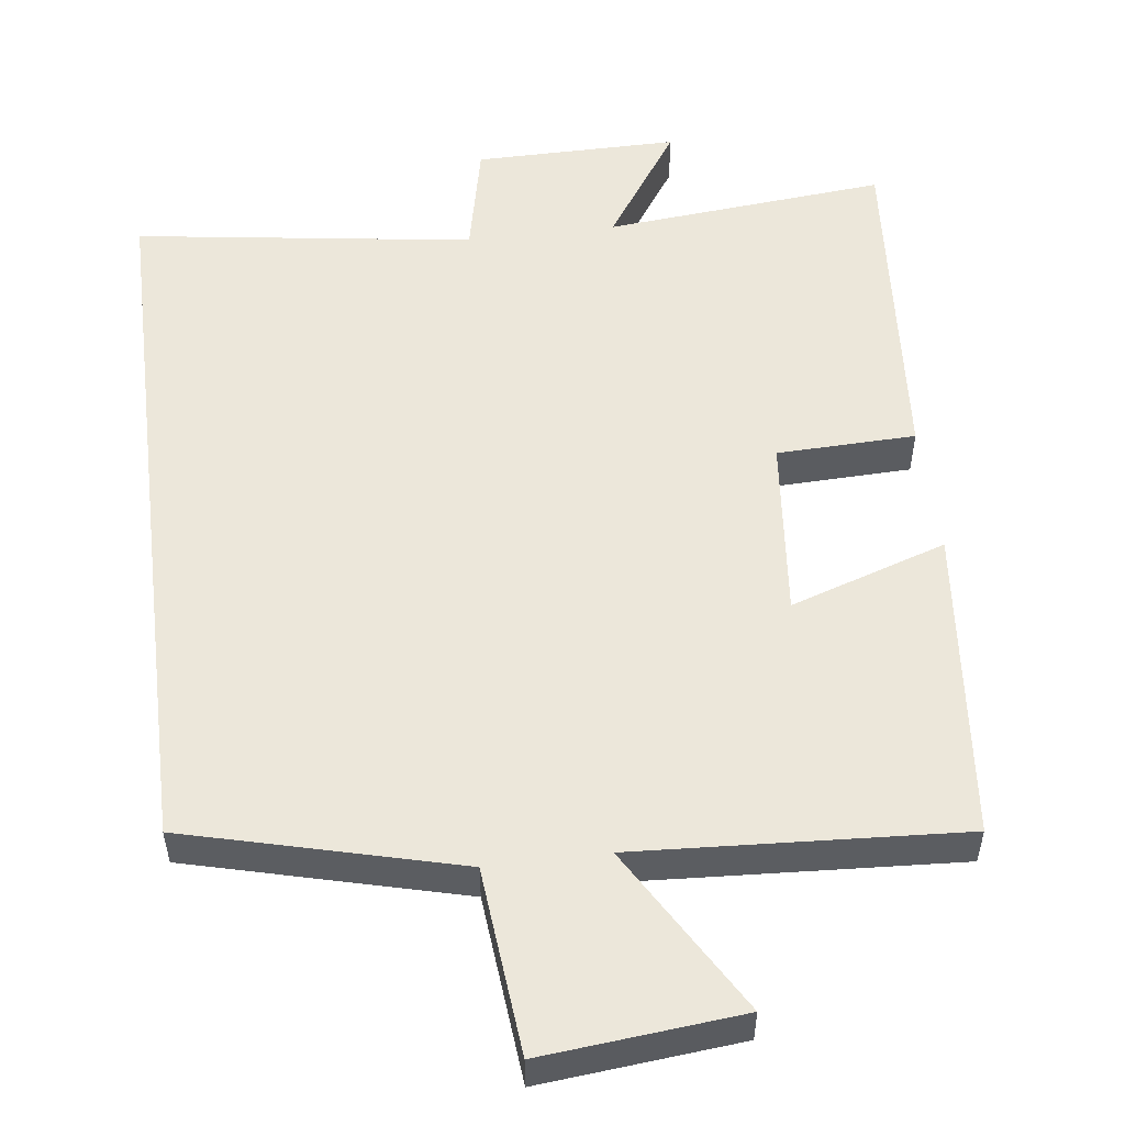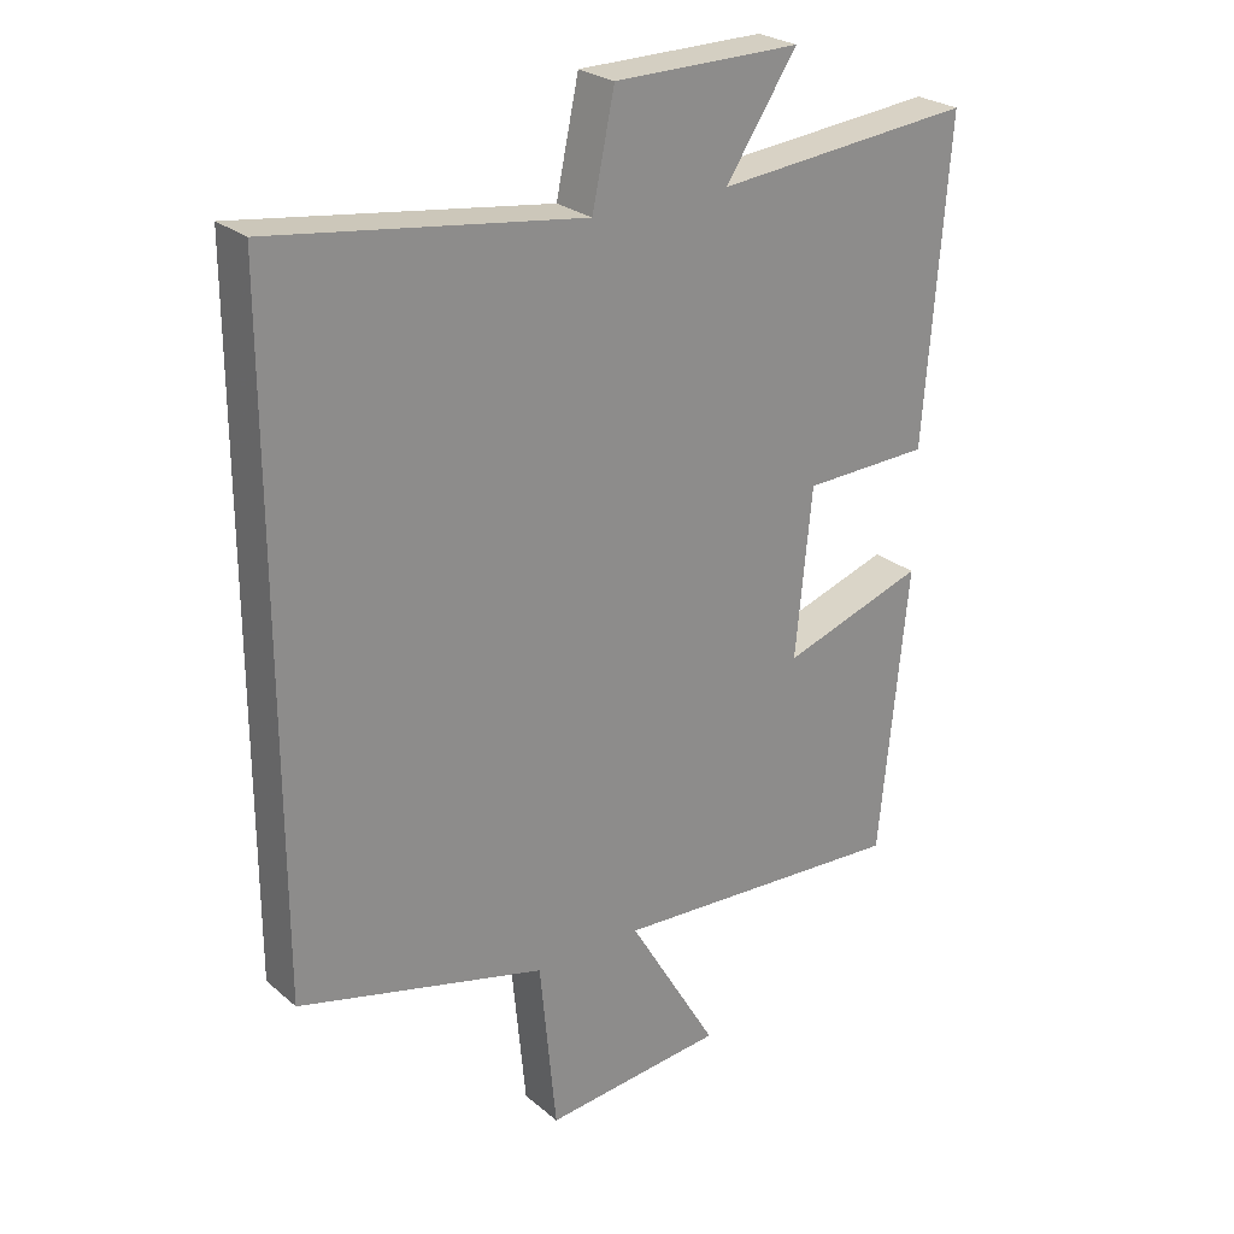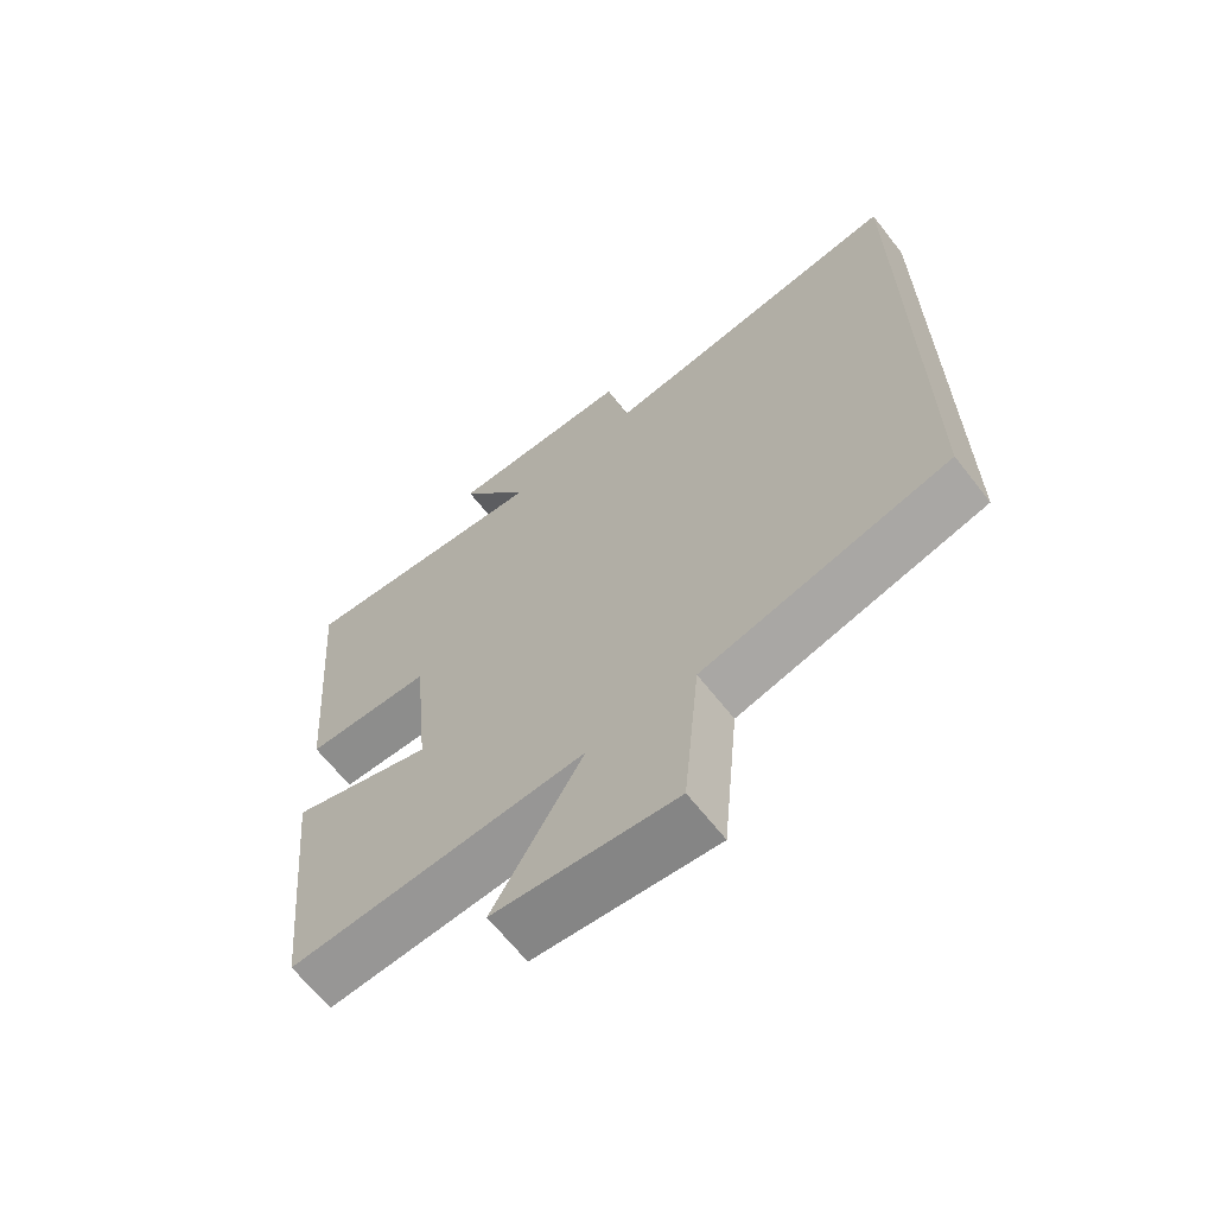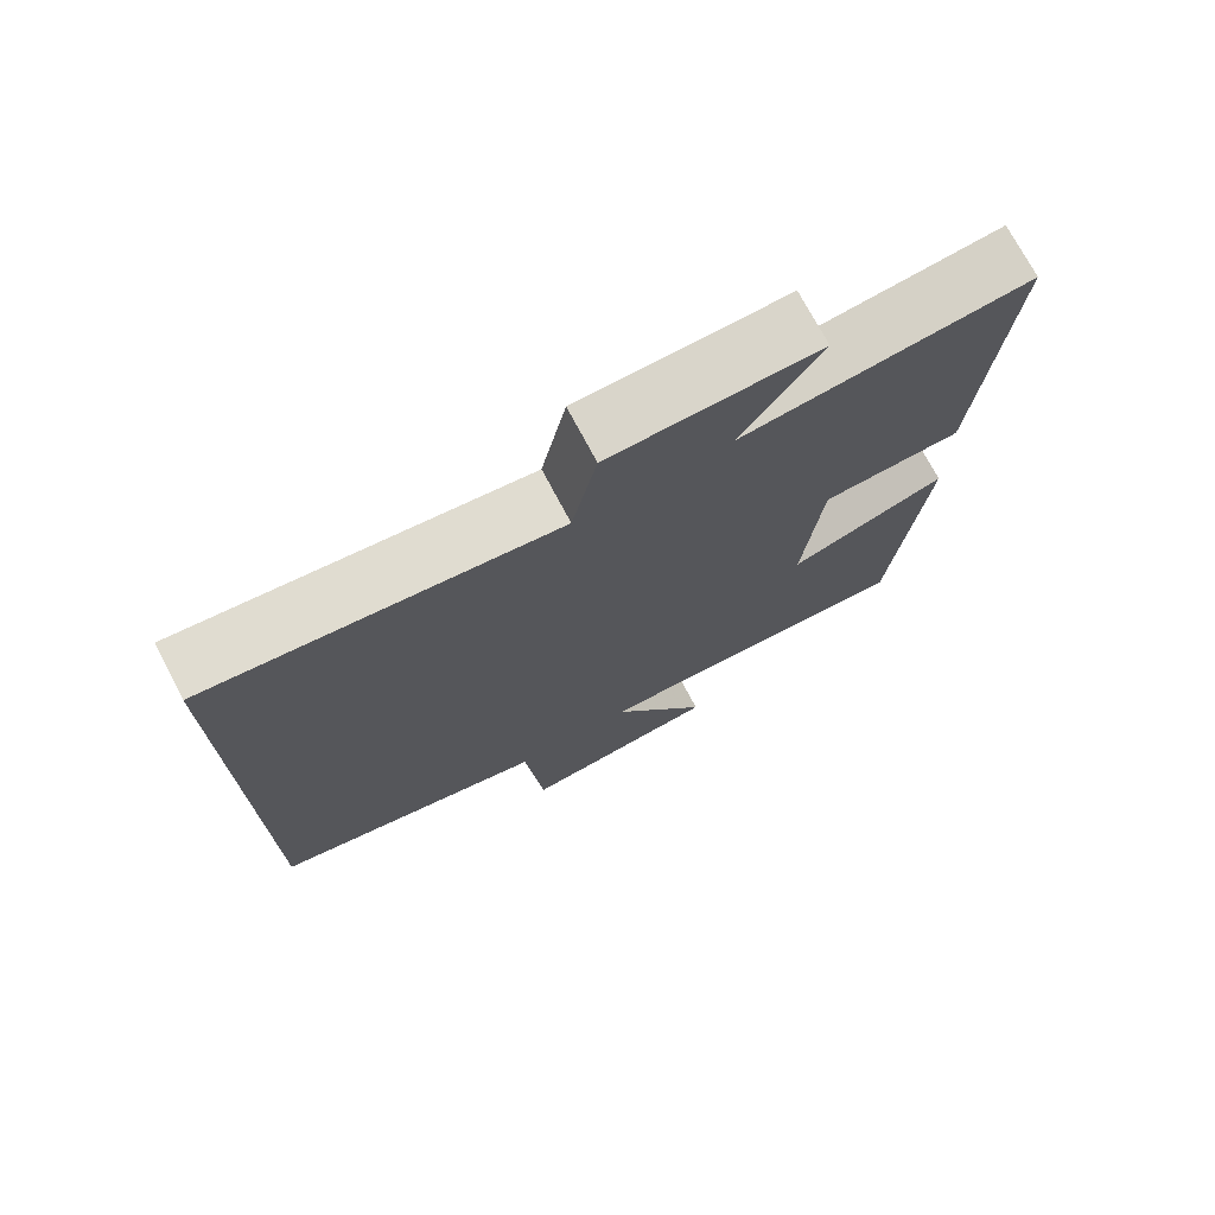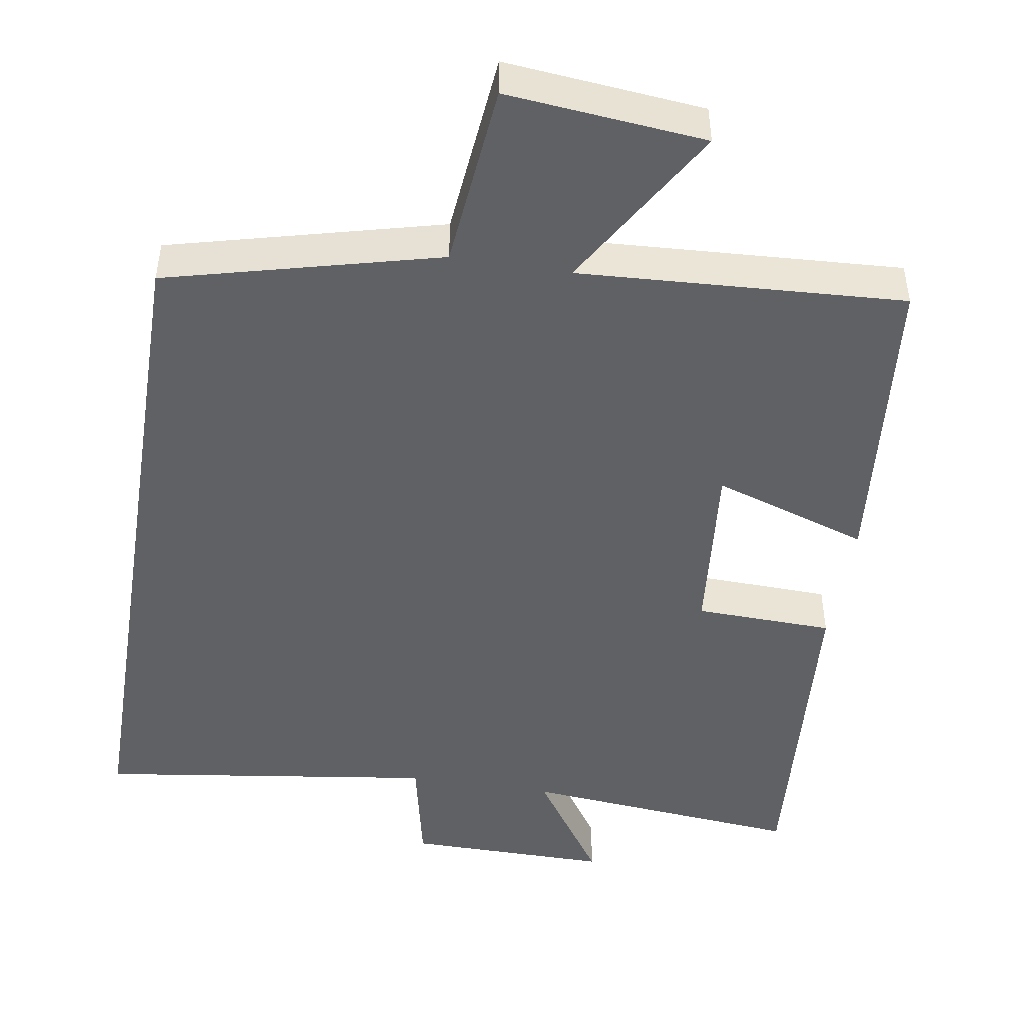
<metadata>
{"format":"obj","ext":"obj","renderer":"f3d","projection":"perspective","resolution":1024,"background":"white","views":[{"elev":53.2,"azim":172.9,"up":"+Y"},{"elev":25.7,"azim":142.6,"up":"+Z"},{"elev":-65.7,"azim":38.1,"up":"+Z"},{"elev":74.1,"azim":152.0,"up":"+Z"},{"elev":-47.1,"azim":170.8,"up":"+Y"}]}
</metadata>
<code>
v 0.5 0.07 -0.407
v 0.136 0.07 -0.5
v 0.112 0.07 -0.75
v -0.154 0.07 -0.724
v -0.022 0.07 -0.5
v -0.458 0.07 -0.525
v -0.5 0.07 -0.104
v -0.29 0.07 -0.174
v -0.314 0.07 0.07
v -0.5 0.07 0.076
v -0.536 0.07 0.536
v -0.157 0.07 0.5
v -0.262 0.07 0.657
v 0.012 0.07 0.655
v 0.045 0.07 0.5
v 0.5 0.07 0.564
v 0.5 0 -0.407
v 0.136 0 -0.5
v 0.112 0 -0.75
v -0.154 0 -0.724
v -0.022 0 -0.5
v -0.458 0 -0.525
v -0.5 0 -0.104
v -0.29 0 -0.174
v -0.314 0 0.07
v -0.5 0 0.076
v -0.536 0 0.536
v -0.157 0 0.5
v -0.262 0 0.657
v 0.012 0 0.655
v 0.045 0 0.5
v 0.5 0 0.564
f 15 16 1 2
f 12 13 14 15
f 12 15 2 3
f 9 10 11 12
f 8 9 12
f 5 6 7 8
f 5 8 12
f 3 4 5
f 3 5 12
f 18 17 32 31
f 31 30 29 28
f 19 18 31 28
f 28 27 26 25
f 28 25 24
f 24 23 22 21
f 28 24 21
f 21 20 19
f 28 21 19
f 1 17 18 2
f 2 18 19 3
f 3 19 20 4
f 4 20 21 5
f 5 21 22 6
f 6 22 23 7
f 7 23 24 8
f 8 24 25 9
f 9 25 26 10
f 10 26 27 11
f 11 27 28 12
f 12 28 29 13
f 13 29 30 14
f 14 30 31 15
f 15 31 32 16
f 16 32 17 1

</code>
